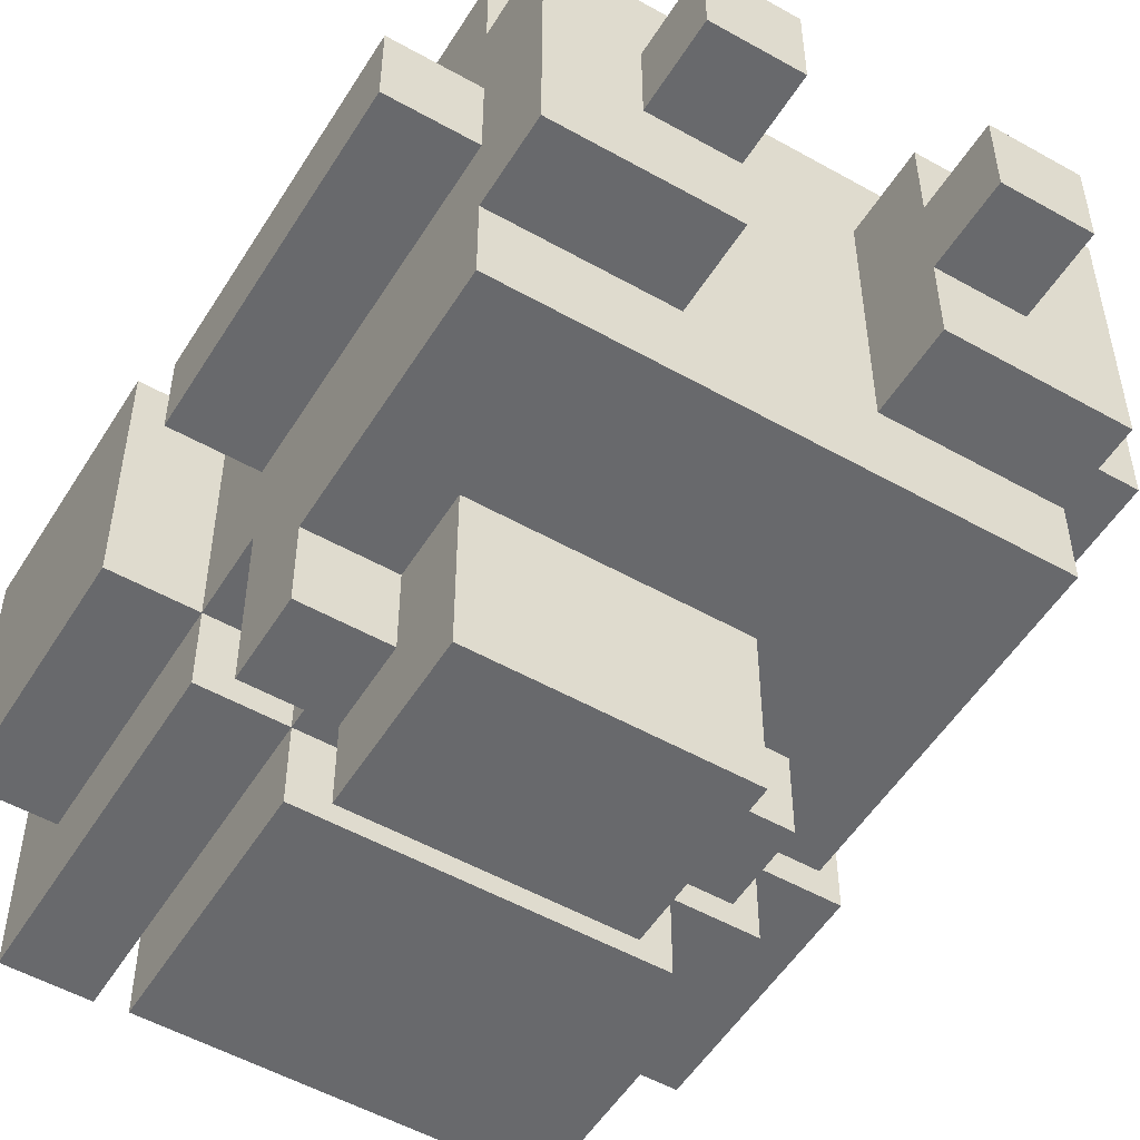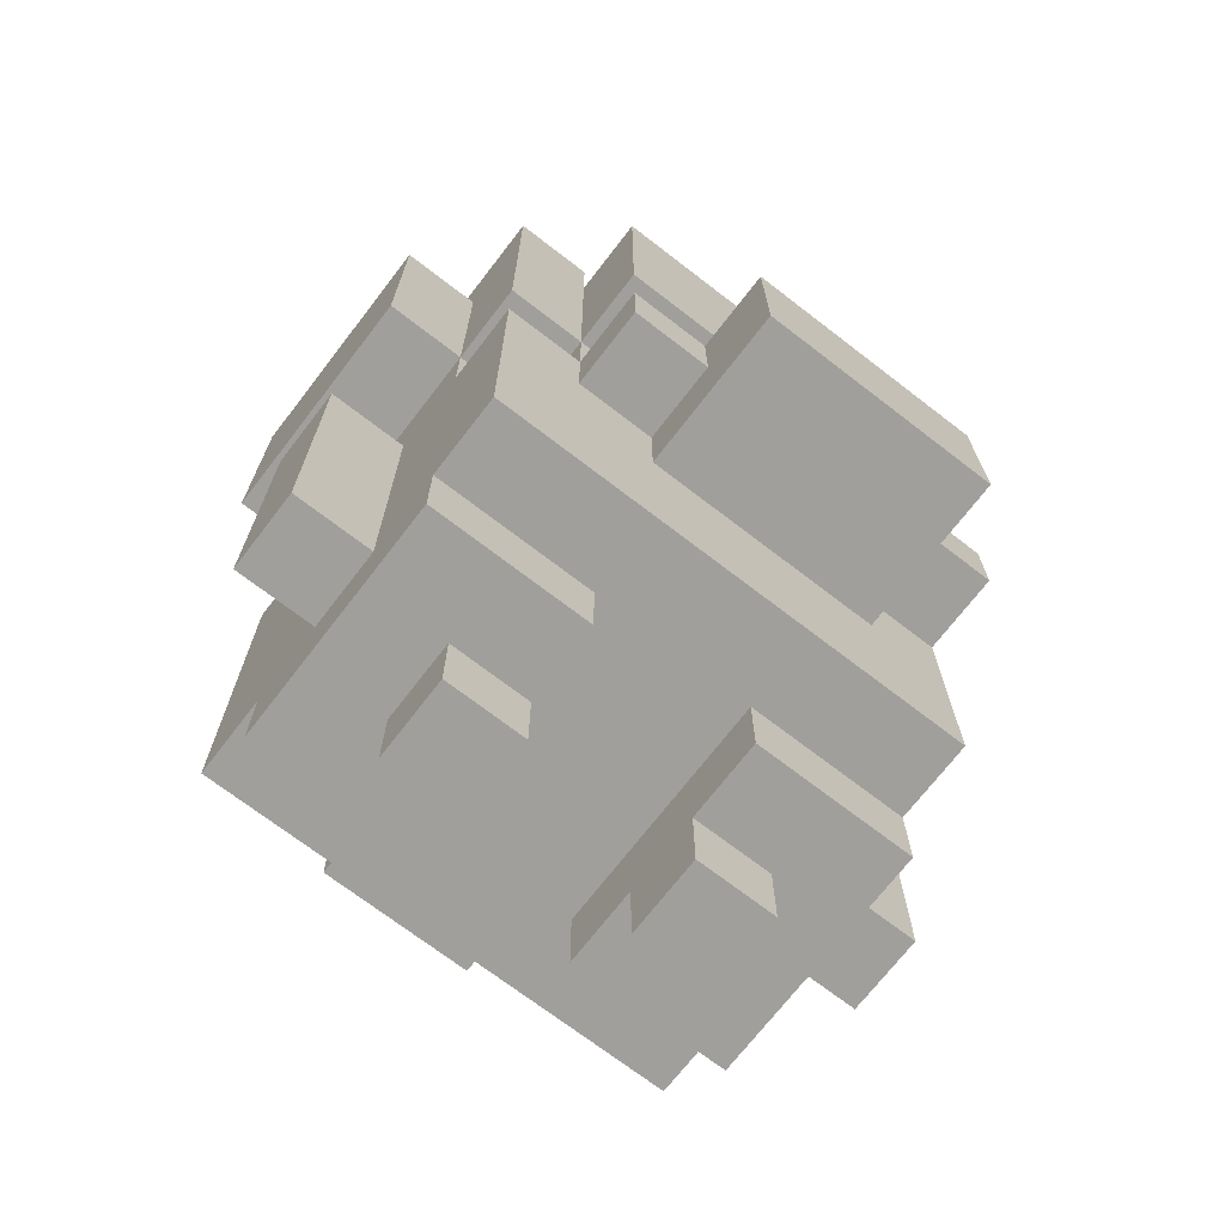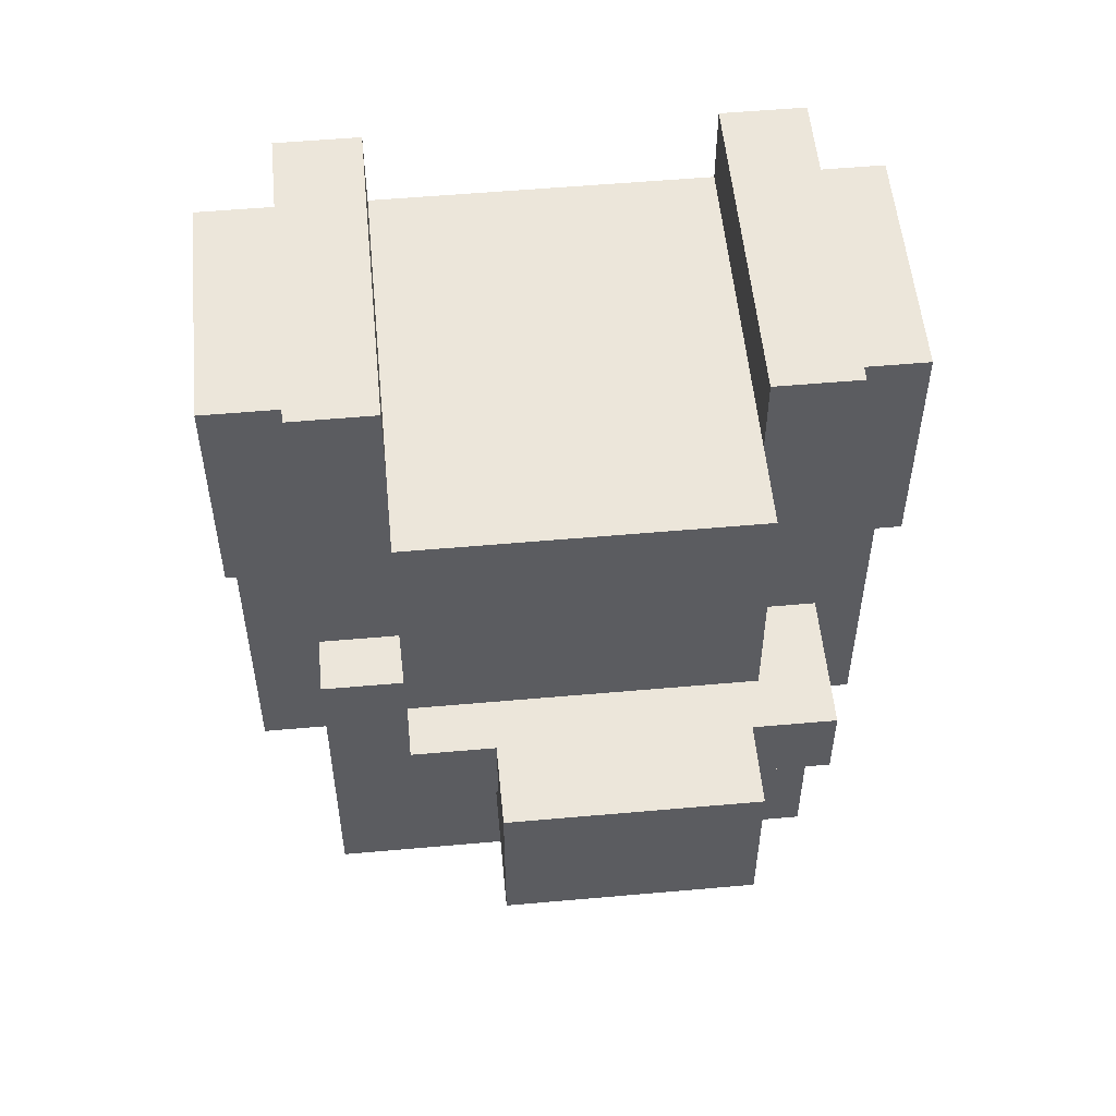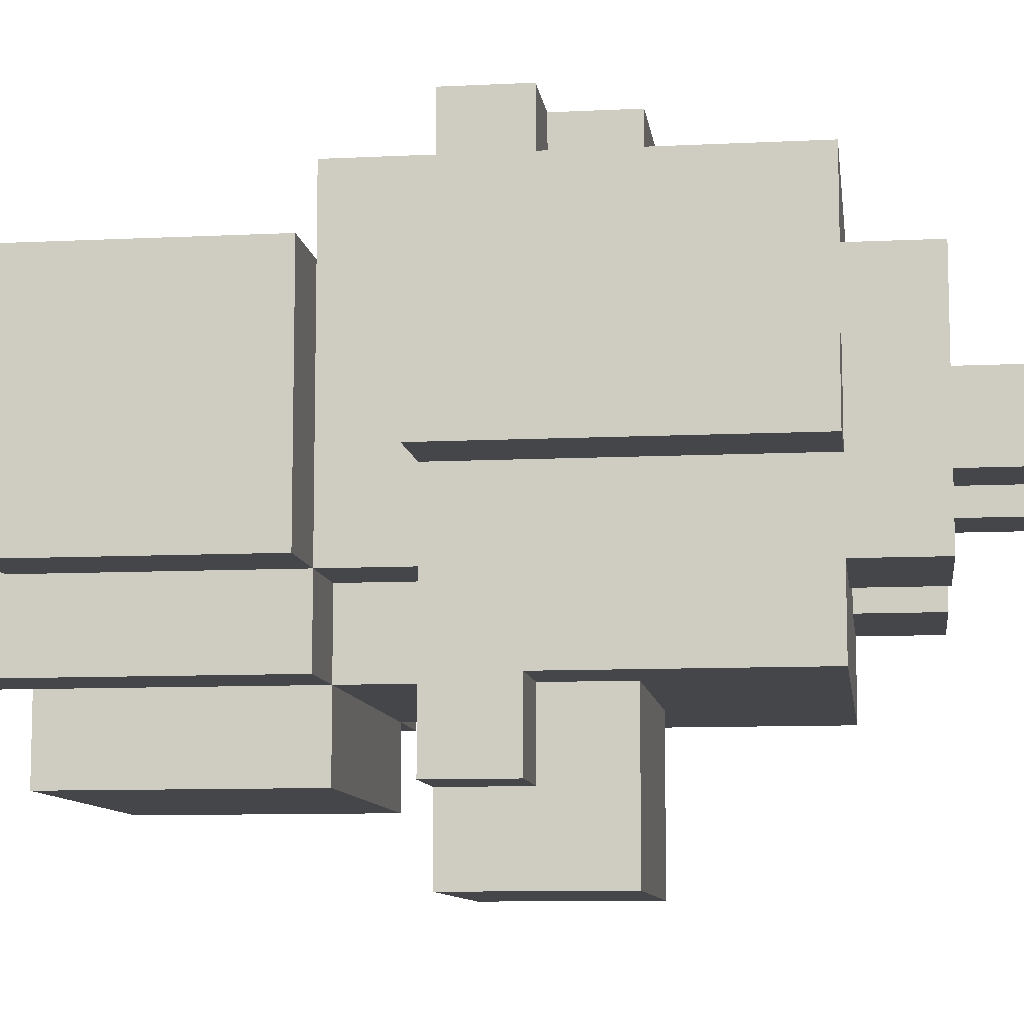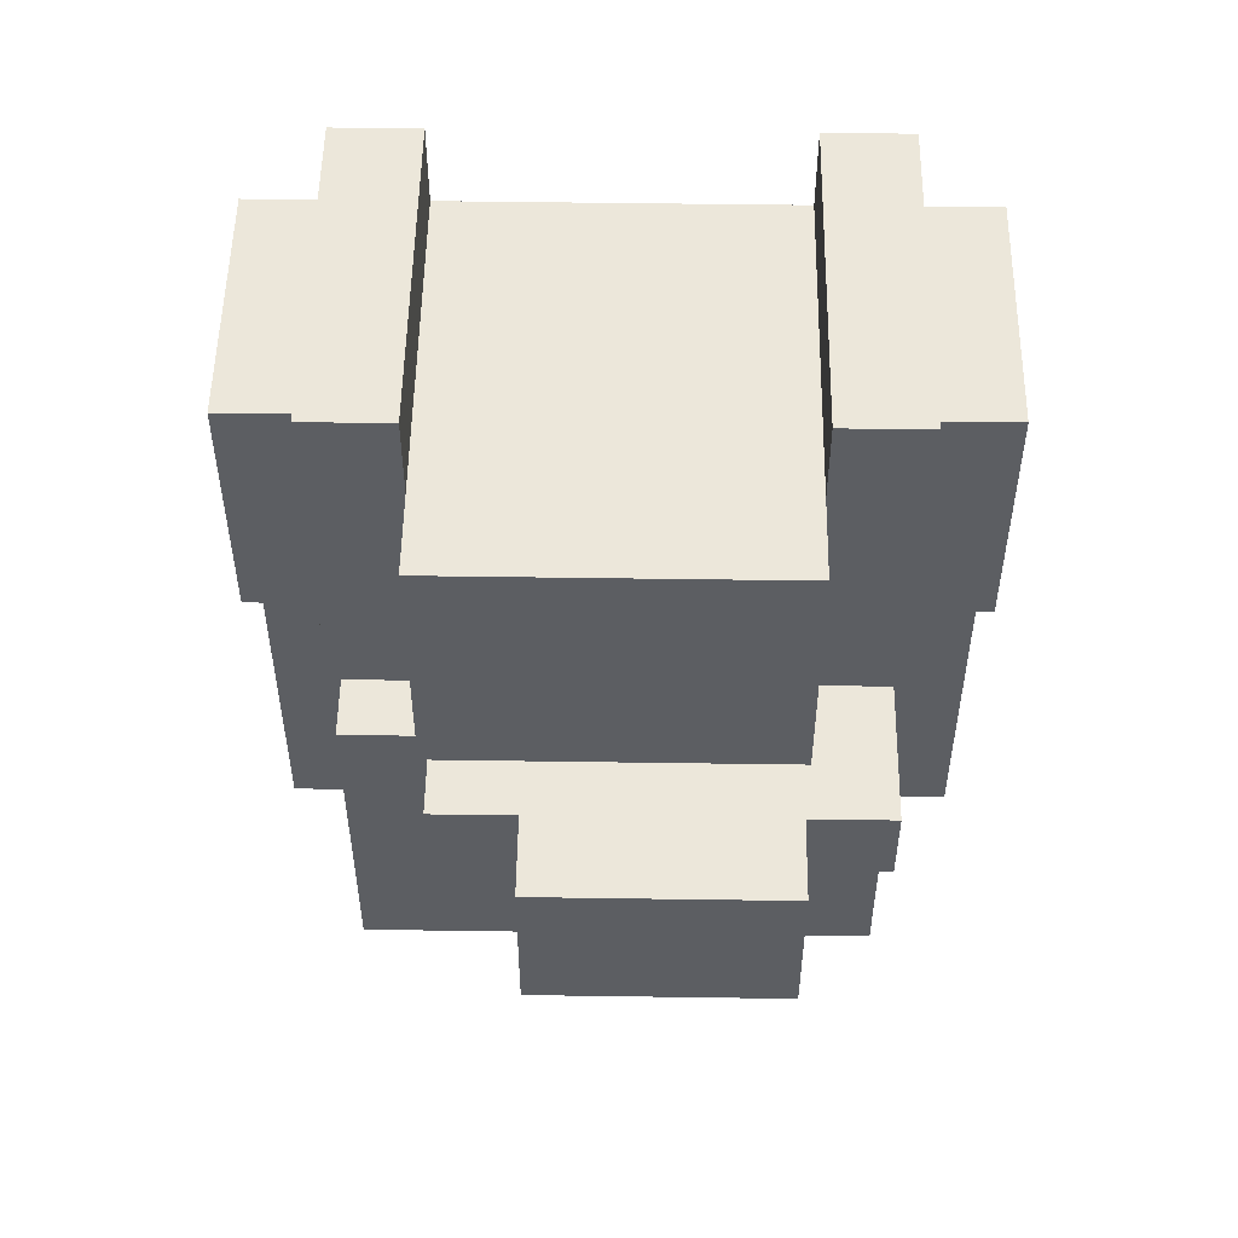
<metadata>
{"format":"obj","ext":"obj","renderer":"f3d","projection":"perspective","resolution":1024,"background":"white","views":[{"elev":-52.8,"azim":-31.2,"up":"+Z"},{"elev":-71.2,"azim":142.4,"up":"+Y"},{"elev":54.2,"azim":174.6,"up":"+Y"},{"elev":-9.4,"azim":-82.5,"up":"+Z"},{"elev":52.3,"azim":-179.1,"up":"+Y"}]}
</metadata>
<code>
v -4 2 1
v -4 2 -0
v -4 3 1
v -4 3 -0
v -4 6 1
v -4 6 -0
v -4 7 2
v -4 7 1
v -4 7 -0
v -4 7 -1
v -4 8 1
v -4 8 -0
v -4 10 2
v -4 10 -1
v -3 1 2
v -3 1 -1
v -3 2 3
v -3 2 2
v -3 2 1
v -3 2 -0
v -3 2 -1
v -3 2 -2
v -3 3 3
v -3 3 1
v -3 3 -0
v -3 3 -2
v -3 5 -2
v -3 5 -3
v -3 6 3
v -3 6 2
v -3 6 1
v -3 6 -0
v -3 6 -1
v -3 6 -3
v -3 7 3
v -3 7 2
v -3 7 1
v -3 7 -0
v -3 7 -1
v -3 7 -2
v -3 10 2
v -3 10 -1
v -3 11 2
v -3 11 -2
v -2 0 1
v -2 0 -0
v -2 1 1
v -2 1 -0
v -2 4 -2
v -2 4 -4
v -2 5 4
v -2 5 3
v -2 5 -2
v -2 5 -3
v -2 6 4
v -2 6 3
v -2 6 -1
v -2 6 -2
v -2 6 -3
v -2 6 -4
v -2 7 -1
v -2 7 -2
v -2 7 -3
v -2 10 -2
v -2 10 -3
v -1 4 4
v -1 4 3
v -1 5 4
v -1 5 3
v 0 5 3
v 0 5 2
v 0 6 3
v 0 6 2
v 1 0 1
v 1 0 -0
v 1 1 2
v 1 1 1
v 1 1 -0
v 1 1 -1
v 1 2 2
v 1 2 -1
v 2 10 2
v 2 10 -2
v 2 11 2
v 2 11 -2
v -2 10 2
v -2 10 -2
v -2 11 2
v -2 11 -2
v -1 0 1
v -1 0 -0
v -1 1 2
v -1 1 1
v -1 1 -0
v -1 1 -1
v -1 2 2
v -1 2 -1
v -1 5 3
v -1 5 2
v -1 6 3
v -1 6 2
v 1 4 4
v 1 4 3
v 1 4 -2
v 1 4 -4
v 1 5 4
v 1 5 3
v 1 5 -2
v 1 5 -3
v 1 6 -3
v 1 6 -4
v 2 0 1
v 2 0 -0
v 2 1 1
v 2 1 -0
v 2 5 4
v 2 5 3
v 2 5 -2
v 2 5 -3
v 2 6 4
v 2 6 3
v 2 6 -1
v 2 6 -2
v 2 6 -3
v 2 7 -1
v 2 7 -2
v 2 7 -3
v 2 10 -2
v 2 10 -3
v 3 1 2
v 3 1 -1
v 3 2 3
v 3 2 2
v 3 2 1
v 3 2 -0
v 3 2 -1
v 3 2 -2
v 3 3 3
v 3 3 1
v 3 3 -0
v 3 3 -2
v 3 6 3
v 3 6 2
v 3 6 1
v 3 6 -0
v 3 6 -1
v 3 6 -2
v 3 7 3
v 3 7 2
v 3 7 1
v 3 7 -0
v 3 7 -1
v 3 7 -2
v 3 10 2
v 3 10 -1
v 3 11 2
v 3 11 -2
v 4 2 1
v 4 2 -0
v 4 3 1
v 4 3 -0
v 4 6 1
v 4 6 -0
v 4 7 2
v 4 7 1
v 4 7 -0
v 4 7 -1
v 4 8 1
v 4 8 -0
v 4 10 2
v 4 10 -1
v -2 5 4
v -2 6 4
v -1 4 4
v -1 5 4
v 1 4 4
v 1 5 4
v 2 5 4
v 2 6 4
v -3 2 3
v -3 3 3
v -3 6 3
v -3 7 3
v -2 5 3
v -2 6 3
v -1 3 3
v -1 4 3
v -1 5 3
v 0 3 3
v 0 4 3
v 1 4 3
v 1 5 3
v 2 5 3
v 2 6 3
v 3 2 3
v 3 3 3
v 3 6 3
v 3 7 3
v -4 7 2
v -4 10 2
v -3 1 2
v -3 2 2
v -3 7 2
v -3 10 2
v -3 11 2
v -2 7 2
v -2 8 2
v -2 10 2
v -2 11 2
v -1 1 2
v -1 2 2
v -1 5 2
v -1 6 2
v -1 7 2
v -1 8 2
v 0 5 2
v 0 6 2
v 1 1 2
v 1 2 2
v 1 7 2
v 1 8 2
v 2 7 2
v 2 8 2
v 2 10 2
v 2 11 2
v 3 1 2
v 3 2 2
v 3 7 2
v 3 10 2
v 3 11 2
v 4 7 2
v 4 10 2
v -4 2 1
v -4 3 1
v -4 6 1
v -3 2 1
v -3 3 1
v -3 6 1
v -2 0 1
v -2 1 1
v -1 0 1
v -1 1 1
v 1 0 1
v 1 1 1
v 2 0 1
v 2 1 1
v 3 2 1
v 3 3 1
v 3 6 1
v 4 2 1
v 4 3 1
v 4 6 1
v -1 5 3
v -1 6 3
v 0 5 3
v 0 6 3
v -4 2 -0
v -4 3 -0
v -4 6 -0
v -3 2 -0
v -3 3 -0
v -3 6 -0
v -2 0 -0
v -2 1 -0
v -1 0 -0
v -1 1 -0
v 1 0 -0
v 1 1 -0
v 2 0 -0
v 2 1 -0
v 3 2 -0
v 3 3 -0
v 3 6 -0
v 4 2 -0
v 4 3 -0
v 4 6 -0
v -4 7 -1
v -4 10 -1
v -3 1 -1
v -3 2 -1
v -3 6 -1
v -3 7 -1
v -3 10 -1
v -2 6 -1
v -2 7 -1
v -1 1 -1
v -1 2 -1
v 1 1 -1
v 1 2 -1
v 2 6 -1
v 2 7 -1
v 3 1 -1
v 3 2 -1
v 3 6 -1
v 3 7 -1
v 3 10 -1
v 4 7 -1
v 4 10 -1
v -3 2 -2
v -3 3 -2
v -3 5 -2
v -3 7 -2
v -3 11 -2
v -2 4 -2
v -2 5 -2
v -2 6 -2
v -2 7 -2
v -2 10 -2
v -2 11 -2
v 1 4 -2
v 1 5 -2
v 2 5 -2
v 2 6 -2
v 2 7 -2
v 2 10 -2
v 2 11 -2
v 3 2 -2
v 3 3 -2
v 3 6 -2
v 3 7 -2
v 3 11 -2
v -3 5 -3
v -3 6 -3
v -2 5 -3
v -2 6 -3
v -2 7 -3
v -2 10 -3
v 1 5 -3
v 1 6 -3
v 2 5 -3
v 2 6 -3
v 2 7 -3
v 2 10 -3
v -2 4 -4
v -2 6 -4
v 1 4 -4
v 1 6 -4
v -2 0 1
v -1 0 1
v 1 0 1
v 2 0 1
v -2 0 -0
v -1 0 -0
v 1 0 -0
v 2 0 -0
v -3 1 2
v -1 1 2
v 1 1 2
v 3 1 2
v -2 1 1
v -1 1 1
v 1 1 1
v 2 1 1
v -2 1 -0
v -1 1 -0
v 1 1 -0
v 2 1 -0
v -3 1 -1
v -1 1 -1
v 1 1 -1
v 3 1 -1
v -3 2 3
v 3 2 3
v -3 2 2
v -1 2 2
v 1 2 2
v 3 2 2
v -4 2 1
v -3 2 1
v 3 2 1
v 4 2 1
v -4 2 -0
v -3 2 -0
v 3 2 -0
v 4 2 -0
v -3 2 -1
v -1 2 -1
v 1 2 -1
v 3 2 -1
v -3 2 -2
v 3 2 -2
v -1 4 4
v 1 4 4
v -1 4 3
v 0 4 3
v 1 4 3
v -2 4 -2
v 1 4 -2
v -2 4 -4
v 1 4 -4
v -2 5 4
v -1 5 4
v 1 5 4
v 2 5 4
v -2 5 3
v -1 5 3
v 1 5 3
v 2 5 3
v -3 5 -2
v -2 5 -2
v 1 5 -2
v 2 5 -2
v -3 5 -3
v -2 5 -3
v 1 5 -3
v 2 5 -3
v -1 6 3
v 0 6 3
v -1 6 2
v 0 6 2
v -4 7 2
v -3 7 2
v 3 7 2
v 4 7 2
v -4 7 1
v -3 7 1
v 3 7 1
v 4 7 1
v -4 7 -0
v -3 7 -0
v 3 7 -0
v 4 7 -0
v -4 7 -1
v -3 7 -1
v -2 7 -1
v 2 7 -1
v 3 7 -1
v 4 7 -1
v -3 7 -2
v -2 7 -2
v 2 7 -2
v 3 7 -2
v -2 7 -3
v 2 7 -3
v -1 5 3
v 0 5 3
v -1 5 2
v 0 5 2
v -2 6 4
v 2 6 4
v -2 6 3
v 2 6 3
v -4 6 1
v -3 6 1
v 3 6 1
v 4 6 1
v -4 6 -0
v -3 6 -0
v 3 6 -0
v 4 6 -0
v -3 6 -1
v -2 6 -1
v 2 6 -1
v 3 6 -1
v -2 6 -2
v 2 6 -2
v 3 6 -2
v -3 6 -3
v -2 6 -3
v 1 6 -3
v 2 6 -3
v -2 6 -4
v 1 6 -4
v -3 7 3
v 3 7 3
v -3 7 2
v -2 7 2
v -1 7 2
v 1 7 2
v 2 7 2
v 3 7 2
v -4 10 2
v -3 10 2
v -2 10 2
v 2 10 2
v 3 10 2
v 4 10 2
v -4 10 -1
v -3 10 -1
v 3 10 -1
v 4 10 -1
v -2 10 -2
v 2 10 -2
v -2 10 -3
v 2 10 -3
v -3 11 2
v -2 11 2
v 2 11 2
v 3 11 2
v -3 11 -2
v -2 11 -2
v 2 11 -2
v 3 11 -2
f 3 2 1
f 4 2 3
f 5 4 3
f 6 4 5
f 11 9 8
f 11 8 7
f 12 10 9
f 12 9 11
f 13 11 7
f 13 12 11
f 14 10 12
f 14 12 13
f 18 16 15
f 19 16 18
f 20 16 19
f 21 16 20
f 23 18 17
f 23 19 18
f 24 19 23
f 25 22 21
f 25 21 20
f 26 22 25
f 27 26 25
f 29 24 23
f 30 24 29
f 31 24 30
f 32 28 27
f 32 27 25
f 33 28 32
f 34 28 33
f 35 30 29
f 36 31 30
f 36 30 35
f 36 32 31
f 36 33 32
f 37 33 36
f 38 33 37
f 39 33 38
f 42 40 39
f 43 42 41
f 44 40 42
f 44 42 43
f 47 46 45
f 48 46 47
f 53 50 49
f 54 50 53
f 55 52 51
f 56 52 55
f 59 50 54
f 60 50 59
f 61 58 57
f 62 58 61
f 64 63 62
f 65 63 64
f 68 67 66
f 69 67 68
f 72 71 70
f 73 71 72
f 77 75 74
f 78 75 77
f 80 77 76
f 80 79 78
f 80 78 77
f 81 79 80
f 84 83 82
f 85 83 84
f 86 87 88
f 88 87 89
f 90 91 93
f 93 91 94
f 92 93 96
f 94 95 96
f 93 94 96
f 96 95 97
f 98 99 100
f 100 99 101
f 102 103 106
f 106 103 107
f 104 105 108
f 108 105 109
f 109 105 110
f 110 105 111
f 112 113 114
f 114 113 115
f 116 117 120
f 120 117 121
f 118 119 123
f 123 119 124
f 122 123 125
f 125 123 126
f 126 127 128
f 128 127 129
f 130 131 133
f 133 131 134
f 134 131 135
f 135 131 136
f 132 133 138
f 133 134 138
f 138 134 139
f 136 137 140
f 135 136 140
f 140 137 141
f 138 139 142
f 142 139 143
f 143 139 144
f 140 141 145
f 145 141 146
f 146 141 147
f 142 143 148
f 143 144 149
f 148 143 149
f 144 145 149
f 145 146 149
f 149 146 150
f 150 146 151
f 151 146 152
f 152 153 155
f 154 155 156
f 155 153 157
f 156 155 157
f 158 159 160
f 160 159 161
f 160 161 162
f 162 161 163
f 165 166 168
f 164 165 168
f 166 167 169
f 168 166 169
f 164 168 170
f 168 169 170
f 169 167 171
f 170 169 171
f 175 173 172
f 176 175 174
f 177 173 175
f 177 175 176
f 178 173 177
f 179 173 178
f 184 182 181
f 185 183 182
f 185 182 184
f 186 181 180
f 186 184 181
f 187 184 186
f 188 184 187
f 189 186 180
f 189 187 186
f 190 187 189
f 191 190 189
f 193 192 191
f 194 183 185
f 195 189 180
f 196 193 191
f 196 189 195
f 196 191 189
f 196 194 193
f 197 183 194
f 197 194 196
f 198 183 197
f 203 200 199
f 204 200 203
f 206 204 203
f 207 204 206
f 208 205 204
f 208 204 207
f 209 205 208
f 210 202 201
f 211 202 210
f 214 207 206
f 215 208 207
f 215 207 214
f 216 213 212
f 217 213 216
f 220 215 214
f 221 208 215
f 221 215 220
f 222 221 220
f 223 208 221
f 223 221 222
f 224 208 223
f 226 219 218
f 227 219 226
f 228 223 222
f 228 224 223
f 229 225 224
f 229 224 228
f 230 225 229
f 231 229 228
f 232 229 231
f 236 234 233
f 237 235 234
f 237 234 236
f 238 235 237
f 241 240 239
f 242 240 241
f 245 244 243
f 246 244 245
f 250 248 247
f 251 249 248
f 251 248 250
f 252 249 251
f 253 254 255
f 255 254 256
f 257 258 260
f 258 259 261
f 260 258 261
f 261 259 262
f 263 264 265
f 265 264 266
f 267 268 269
f 269 268 270
f 271 272 274
f 272 273 275
f 274 272 275
f 275 273 276
f 277 278 282
f 282 278 283
f 281 282 284
f 284 282 285
f 279 280 286
f 286 280 287
f 288 289 292
f 292 289 293
f 290 291 294
f 294 291 295
f 295 296 297
f 297 296 298
f 300 301 304
f 304 301 305
f 302 303 307
f 307 303 308
f 308 303 309
f 300 304 310
f 310 311 312
f 306 307 313
f 313 307 314
f 299 300 317
f 310 312 318
f 317 300 318
f 300 310 318
f 312 313 318
f 318 313 319
f 315 316 320
f 314 315 320
f 320 316 321
f 322 323 324
f 324 323 325
f 328 329 330
f 330 329 331
f 326 327 332
f 332 327 333
f 334 335 336
f 336 335 337
f 342 339 338
f 343 339 342
f 344 341 340
f 345 341 344
f 350 347 346
f 351 347 350
f 352 349 348
f 353 349 352
f 354 350 346
f 357 349 353
f 358 355 354
f 358 354 346
f 359 355 358
f 360 357 356
f 361 349 357
f 361 357 360
f 364 363 362
f 365 363 364
f 366 363 365
f 367 363 366
f 372 369 368
f 373 369 372
f 374 371 370
f 375 371 374
f 377 366 365
f 378 366 377
f 380 377 376
f 380 379 378
f 380 378 377
f 381 379 380
f 384 383 382
f 385 383 384
f 386 383 385
f 389 388 387
f 390 388 389
f 395 392 391
f 396 392 395
f 397 394 393
f 398 394 397
f 403 400 399
f 404 400 403
f 405 402 401
f 406 402 405
f 409 408 407
f 410 408 409
f 415 412 411
f 416 412 415
f 417 414 413
f 418 414 417
f 419 416 415
f 420 416 419
f 421 418 417
f 422 418 421
f 423 420 419
f 424 420 423
f 427 422 421
f 428 422 427
f 429 425 424
f 430 425 429
f 431 427 426
f 432 427 431
f 433 431 430
f 434 431 433
f 435 436 437
f 437 436 438
f 439 440 441
f 441 440 442
f 443 444 447
f 447 444 448
f 445 446 449
f 449 446 450
f 451 452 455
f 453 454 456
f 456 454 457
f 451 455 458
f 455 456 458
f 458 456 459
f 459 456 460
f 460 456 461
f 459 460 462
f 462 460 463
f 464 465 466
f 466 465 467
f 467 465 468
f 468 465 469
f 469 465 470
f 470 465 471
f 472 473 478
f 478 473 479
f 476 477 480
f 480 477 481
f 474 475 482
f 482 475 483
f 482 483 484
f 484 483 485
f 486 487 490
f 490 487 491
f 488 489 492
f 492 489 493

</code>
